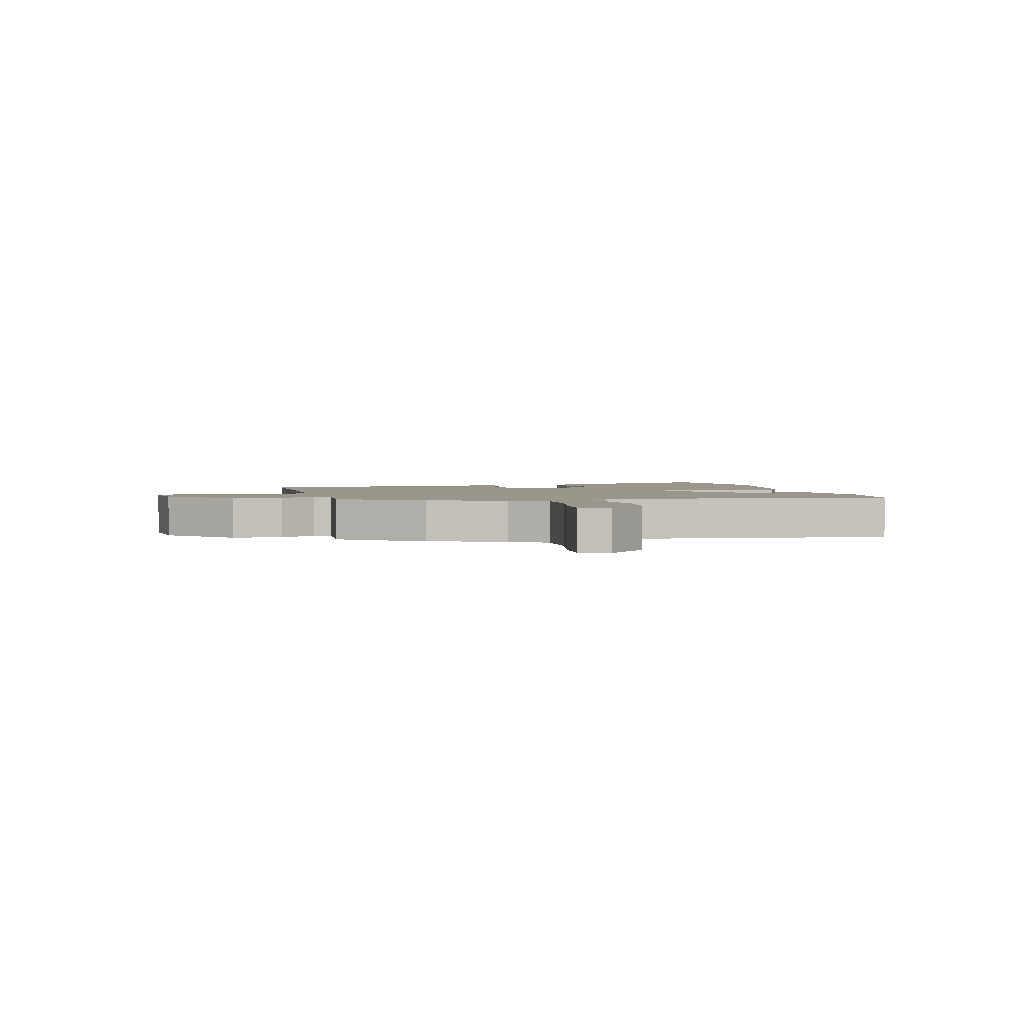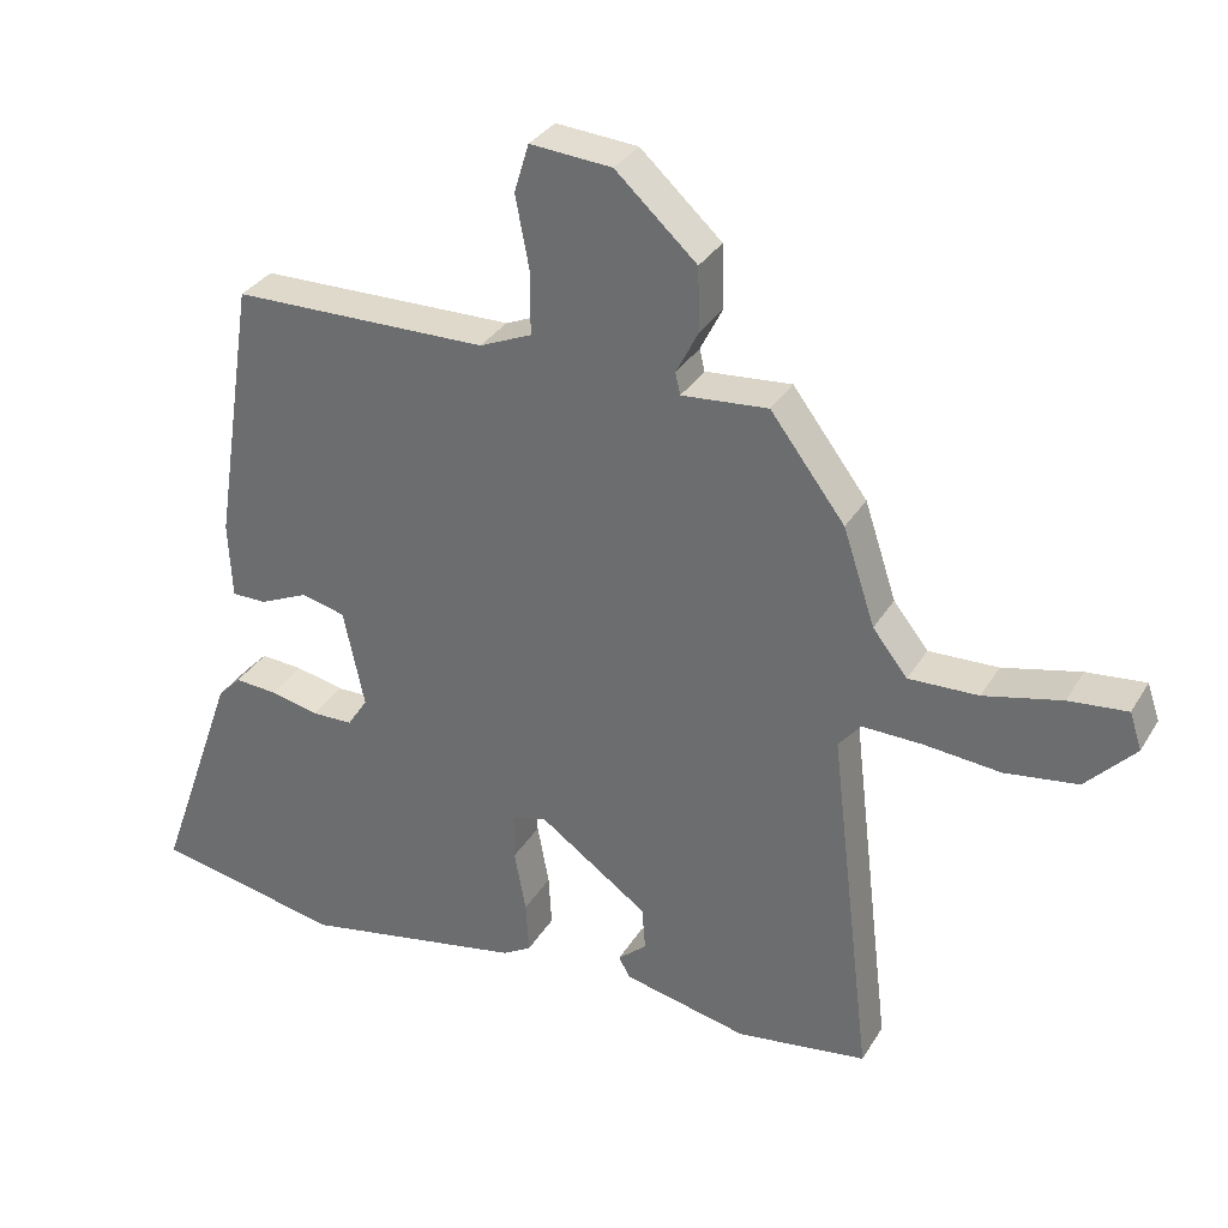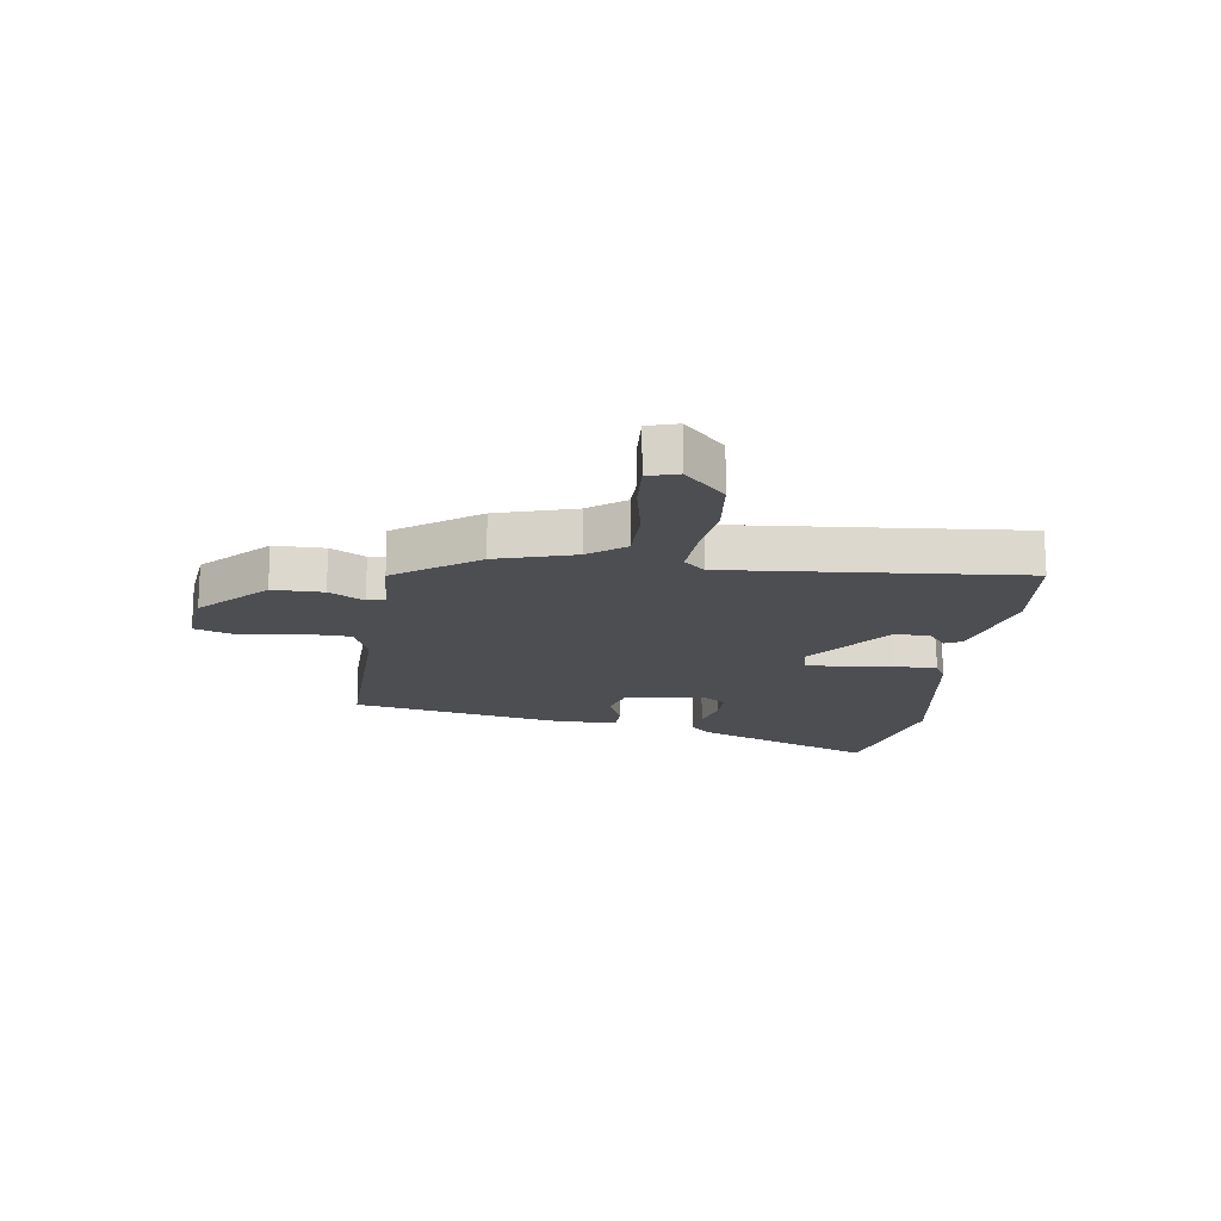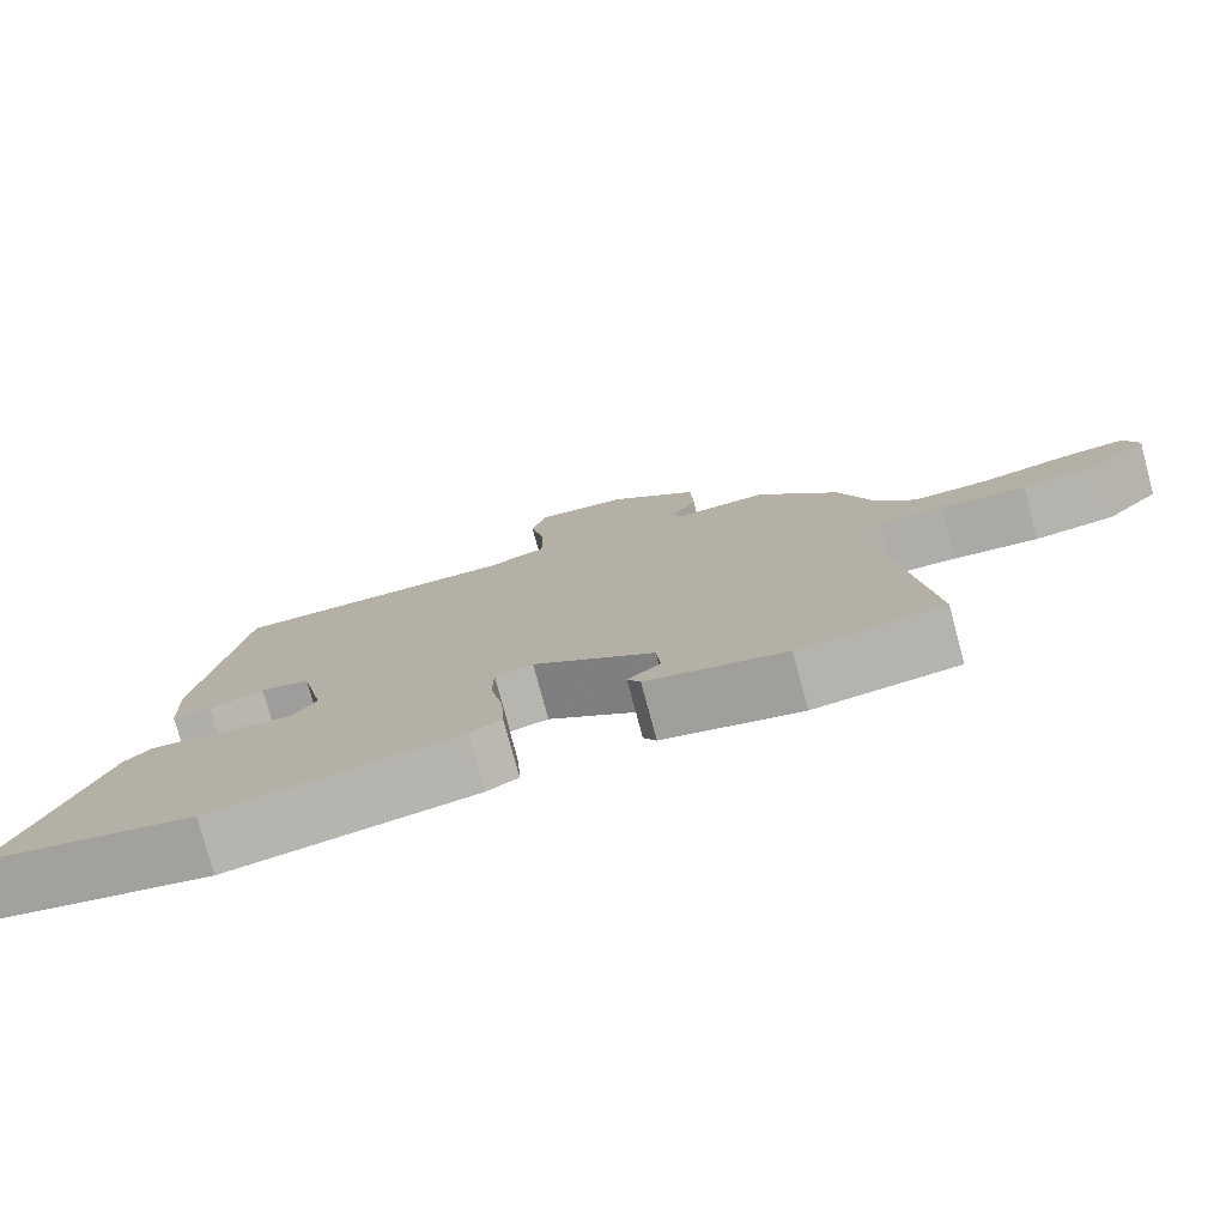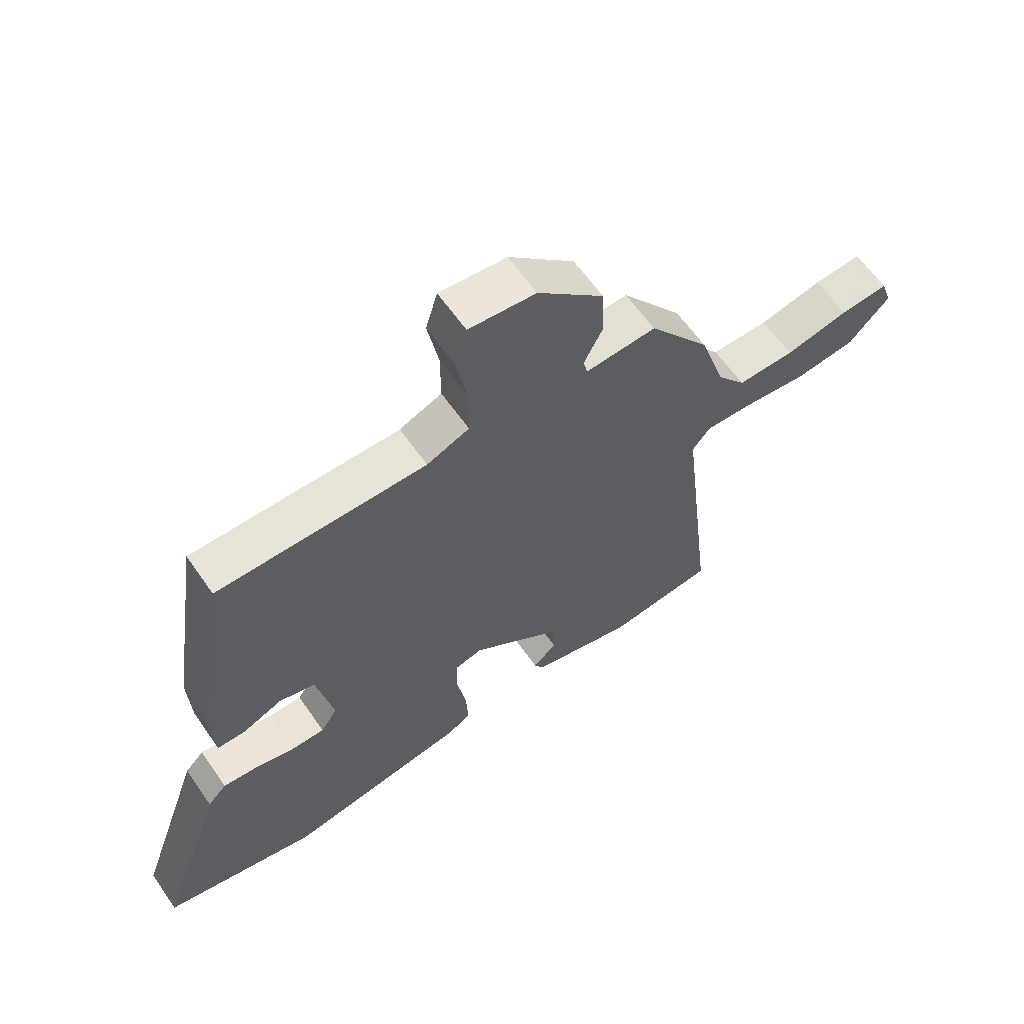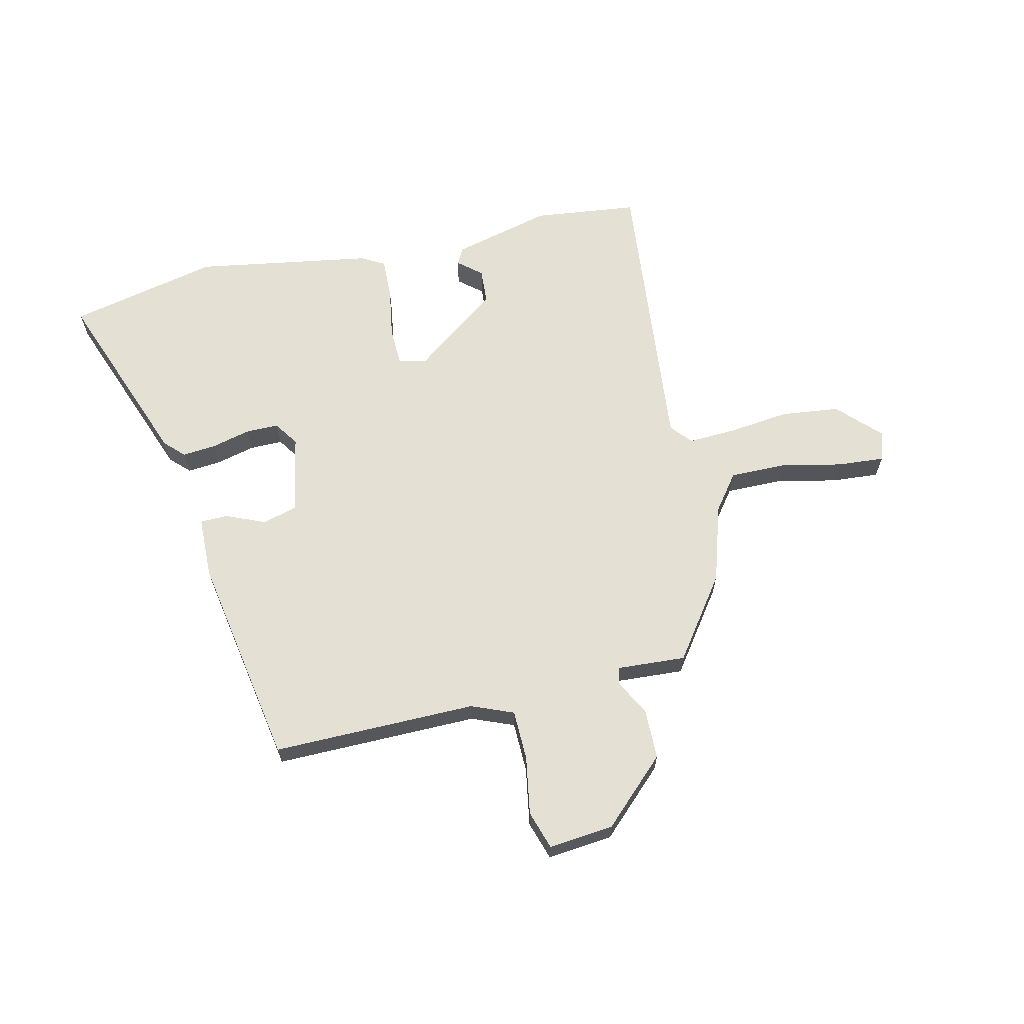
<metadata>
{"format":"obj","ext":"obj","renderer":"f3d","projection":"perspective","resolution":1024,"background":"white","views":[{"elev":2.3,"azim":75.4,"up":"+Y"},{"elev":32.3,"azim":26.4,"up":"+Z"},{"elev":-17.1,"azim":80.2,"up":"+Y"},{"elev":-77.8,"azim":15.0,"up":"+Z"},{"elev":61.5,"azim":-34.6,"up":"+Z"},{"elev":65.3,"azim":-14.2,"up":"+Y"}]}
</metadata>
<code>
v -0.401 0.07 0.488
v -0.048 0.07 0.493
v 0.024 0.07 0.524
v 0.024 0.07 0.611
v 0.005 0.07 0.711
v 0.025 0.07 0.778
v 0.138 0.07 0.769
v 0.25 0.07 0.666
v 0.253 0.07 0.579
v 0.222 0.07 0.518
v 0.229 0.07 0.488
v 0.348 0.07 0.498
v 0.451 0.07 0.361
v 0.495 0.07 0.228
v 0.543 0.07 0.167
v 0.639 0.07 0.17
v 0.746 0.07 0.195
v 0.827 0.07 0.203
v 0.844 0.07 0.152
v 0.776 0.07 0.08
v 0.675 0.07 0.066
v 0.569 0.07 0.076
v 0.487 0.07 0.078
v 0.456 0.07 0.041
v 0.515 0.07 -0.46
v 0.335 0.07 -0.485
v 0.163 0.07 -0.446
v 0.147 0.07 -0.418
v 0.187 0.07 -0.383
v 0.182 0.07 -0.323
v 0.032 0.07 -0.216
v -0.015 0.07 -0.229
v -0.016 0.07 -0.294
v 0 0.07 -0.38
v 0.004 0.07 -0.452
v -0.035 0.07 -0.475
v -0.341 0.07 -0.532
v -0.601 0.07 -0.48
v -0.49 0.07 -0.164
v -0.458 0.07 -0.131
v -0.399 0.07 -0.135
v -0.332 0.07 -0.15
v -0.275 0.07 -0.149
v -0.247 0.07 -0.106
v -0.276 0.07 0.03
v -0.337 0.07 0.045
v -0.404 0.07 0.015
v -0.452 0.07 0.015
v -0.457 0.07 0.121
v -0.401 0 0.488
v -0.048 0 0.493
v 0.024 0 0.524
v 0.024 0 0.611
v 0.005 0 0.711
v 0.025 0 0.778
v 0.138 0 0.769
v 0.25 0 0.666
v 0.253 0 0.579
v 0.222 0 0.518
v 0.229 0 0.488
v 0.348 0 0.498
v 0.451 0 0.361
v 0.495 0 0.228
v 0.543 0 0.167
v 0.639 0 0.17
v 0.746 0 0.195
v 0.827 0 0.203
v 0.844 0 0.152
v 0.776 0 0.08
v 0.675 0 0.066
v 0.569 0 0.076
v 0.487 0 0.078
v 0.456 0 0.041
v 0.515 0 -0.46
v 0.335 0 -0.485
v 0.163 0 -0.446
v 0.147 0 -0.418
v 0.187 0 -0.383
v 0.182 0 -0.323
v 0.032 0 -0.216
v -0.015 0 -0.229
v -0.016 0 -0.294
v 0 0 -0.38
v 0.004 0 -0.452
v -0.035 0 -0.475
v -0.341 0 -0.532
v -0.601 0 -0.48
v -0.49 0 -0.164
v -0.458 0 -0.131
v -0.399 0 -0.135
v -0.332 0 -0.15
v -0.275 0 -0.149
v -0.247 0 -0.106
v -0.276 0 0.03
v -0.337 0 0.045
v -0.404 0 0.015
v -0.452 0 0.015
v -0.457 0 0.121
f 49 1 2
f 48 49 2
f 47 48 2
f 46 47 2
f 45 46 2 3
f 44 45 3
f 40 41 42
f 39 40 42
f 38 39 42
f 37 38 42
f 36 37 42
f 35 36 42
f 34 35 42
f 33 34 42
f 32 33 42 43
f 31 32 43 44
f 27 28 29
f 26 27 29
f 25 26 29
f 24 25 29 30
f 20 21 22
f 19 20 22
f 18 19 22
f 17 18 22
f 16 17 22
f 15 16 22 23
f 14 15 23 24
f 24 30 31
f 14 24 31
f 13 14 31
f 12 13 31
f 11 12 31
f 8 9 10
f 7 8 10
f 6 7 10
f 5 6 10
f 4 5 10
f 31 44 3
f 11 31 3
f 10 11 3
f 3 4 10
f 51 50 98
f 51 98 97
f 51 97 96
f 51 96 95
f 52 51 95 94
f 52 94 93
f 91 90 89
f 91 89 88
f 91 88 87
f 91 87 86
f 91 86 85
f 91 85 84
f 91 84 83
f 91 83 82
f 92 91 82 81
f 93 92 81 80
f 78 77 76
f 78 76 75
f 78 75 74
f 79 78 74 73
f 71 70 69
f 71 69 68
f 71 68 67
f 71 67 66
f 71 66 65
f 72 71 65 64
f 73 72 64 63
f 80 79 73
f 80 73 63
f 80 63 62
f 80 62 61
f 80 61 60
f 59 58 57
f 59 57 56
f 59 56 55
f 59 55 54
f 59 54 53
f 52 93 80
f 52 80 60
f 52 60 59
f 59 53 52
f 1 50 51 2
f 2 51 52 3
f 3 52 53 4
f 4 53 54 5
f 5 54 55 6
f 6 55 56 7
f 7 56 57 8
f 8 57 58 9
f 9 58 59 10
f 10 59 60 11
f 11 60 61 12
f 12 61 62 13
f 13 62 63 14
f 14 63 64 15
f 15 64 65 16
f 16 65 66 17
f 17 66 67 18
f 18 67 68 19
f 19 68 69 20
f 20 69 70 21
f 21 70 71 22
f 22 71 72 23
f 23 72 73 24
f 24 73 74 25
f 25 74 75 26
f 26 75 76 27
f 27 76 77 28
f 28 77 78 29
f 29 78 79 30
f 30 79 80 31
f 31 80 81 32
f 32 81 82 33
f 33 82 83 34
f 34 83 84 35
f 35 84 85 36
f 36 85 86 37
f 37 86 87 38
f 38 87 88 39
f 39 88 89 40
f 40 89 90 41
f 41 90 91 42
f 42 91 92 43
f 43 92 93 44
f 44 93 94 45
f 45 94 95 46
f 46 95 96 47
f 47 96 97 48
f 48 97 98 49
f 49 98 50 1

</code>
